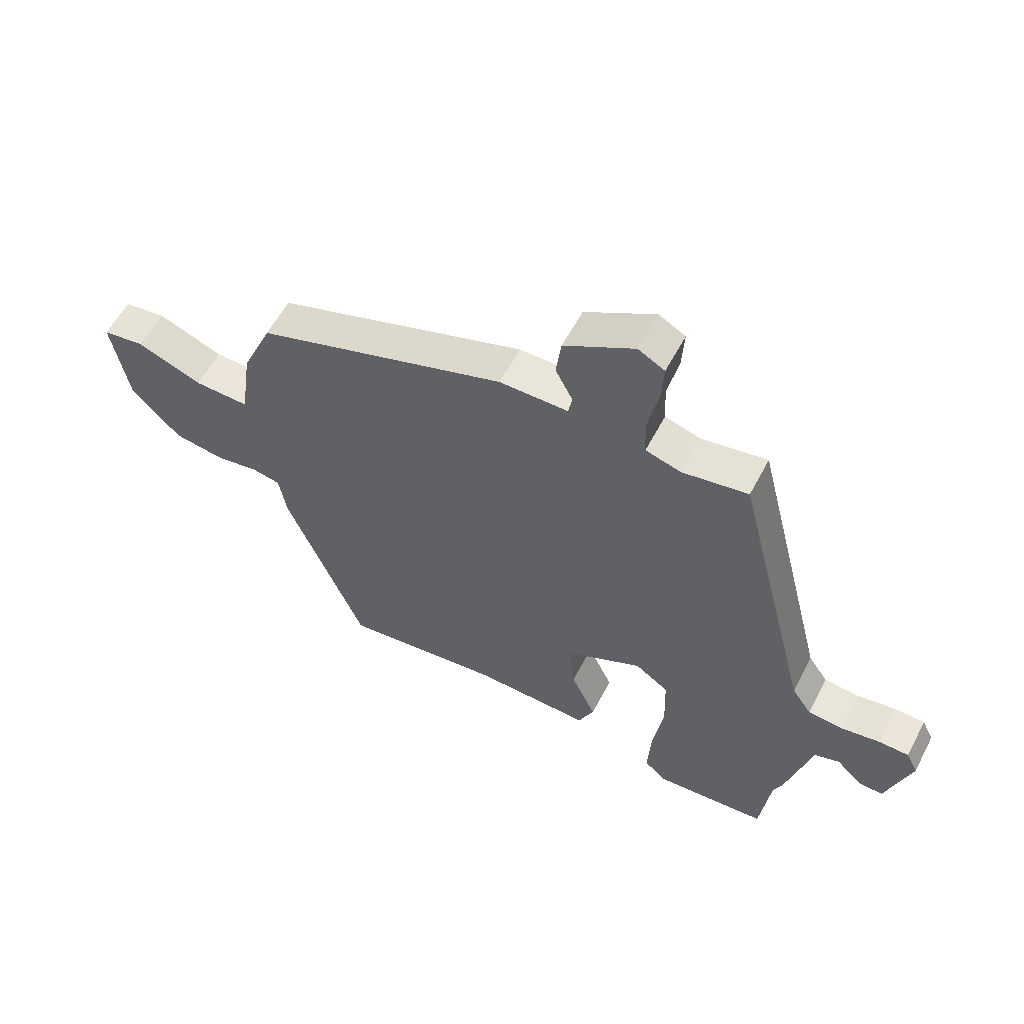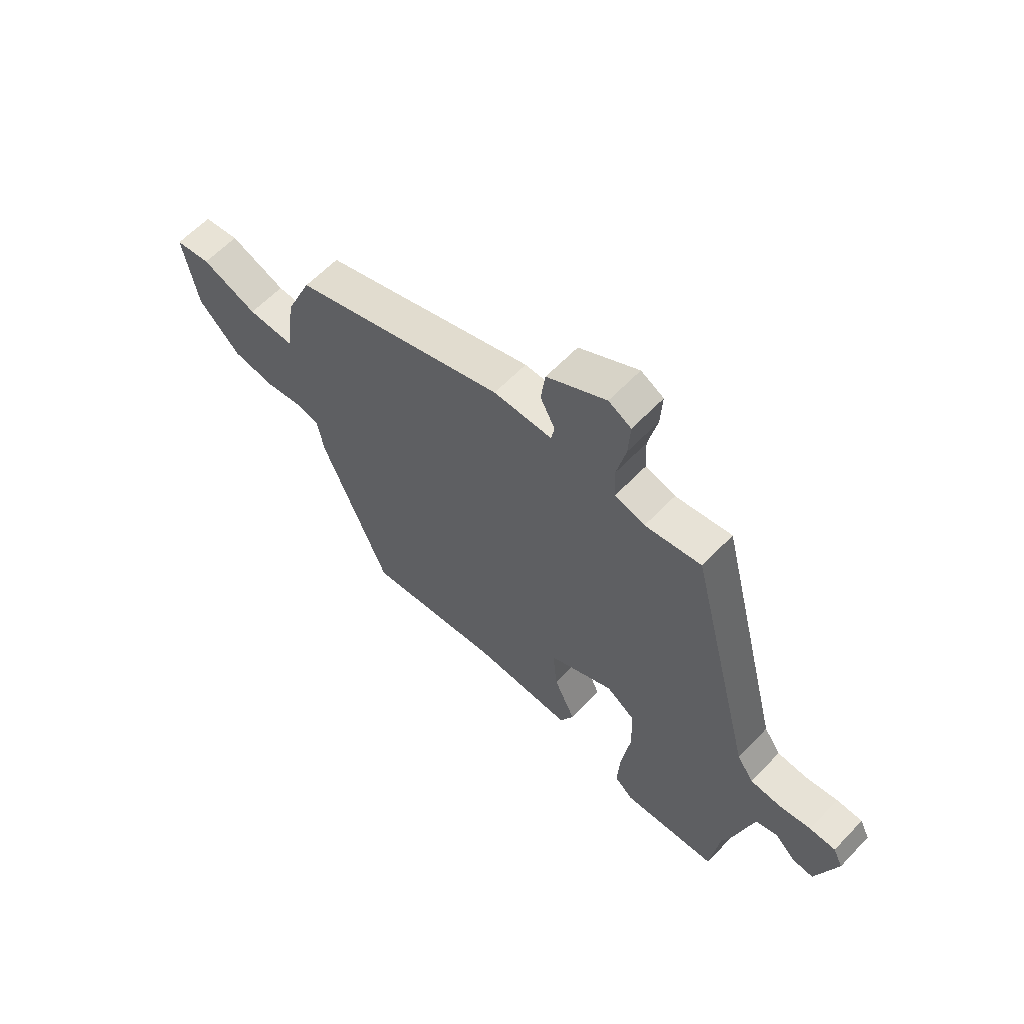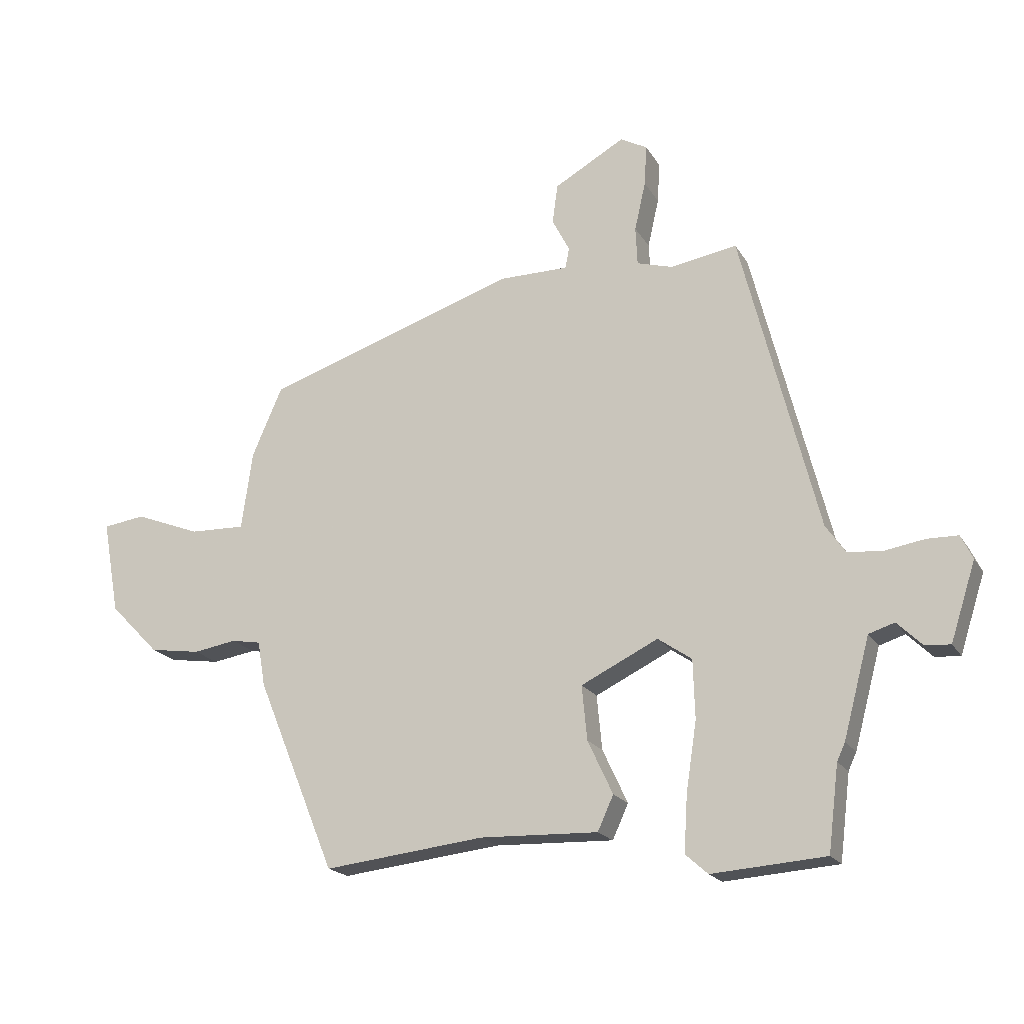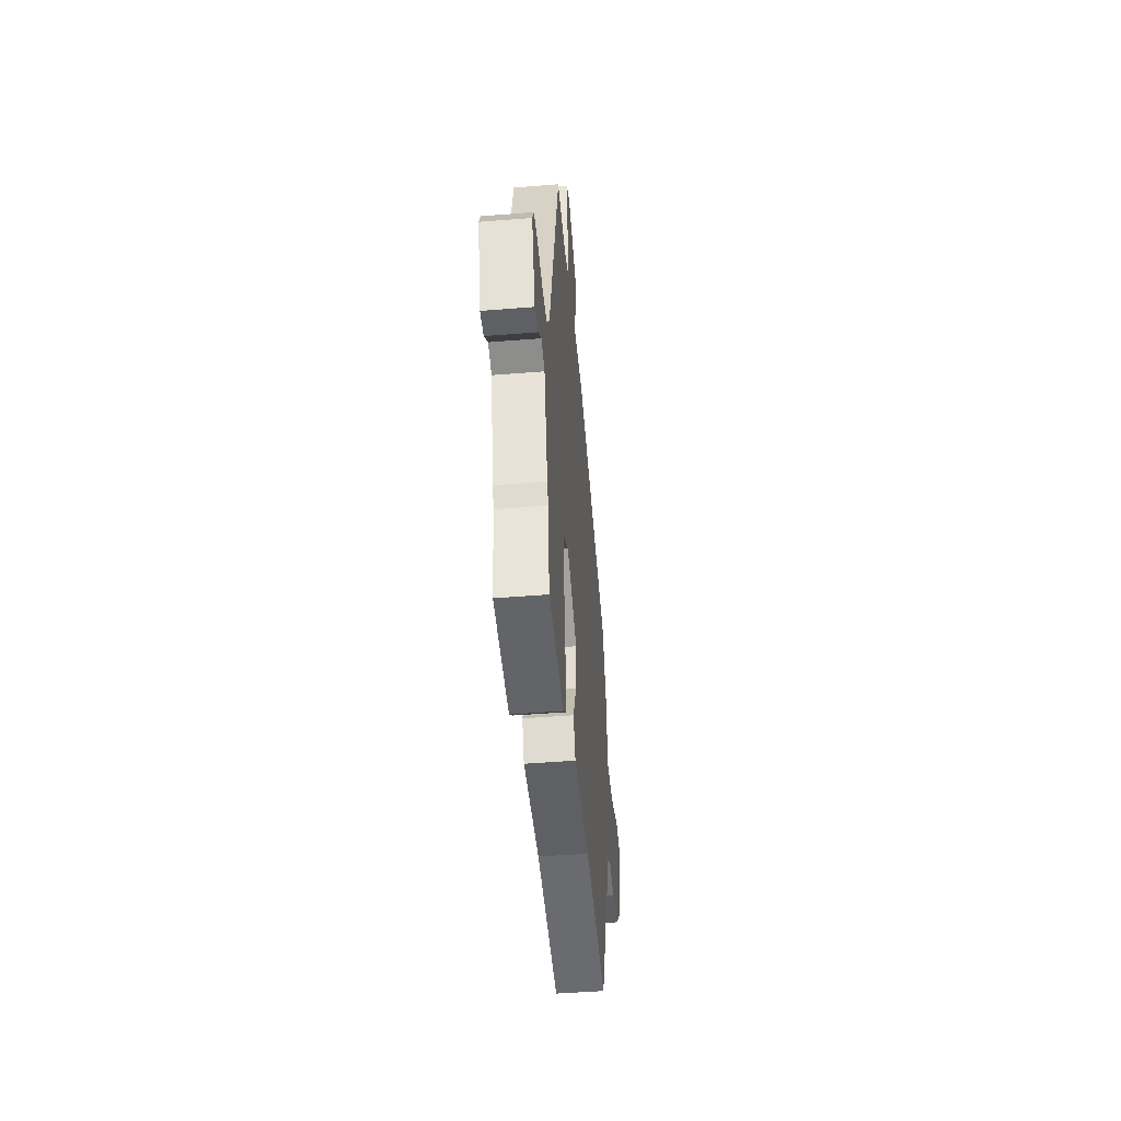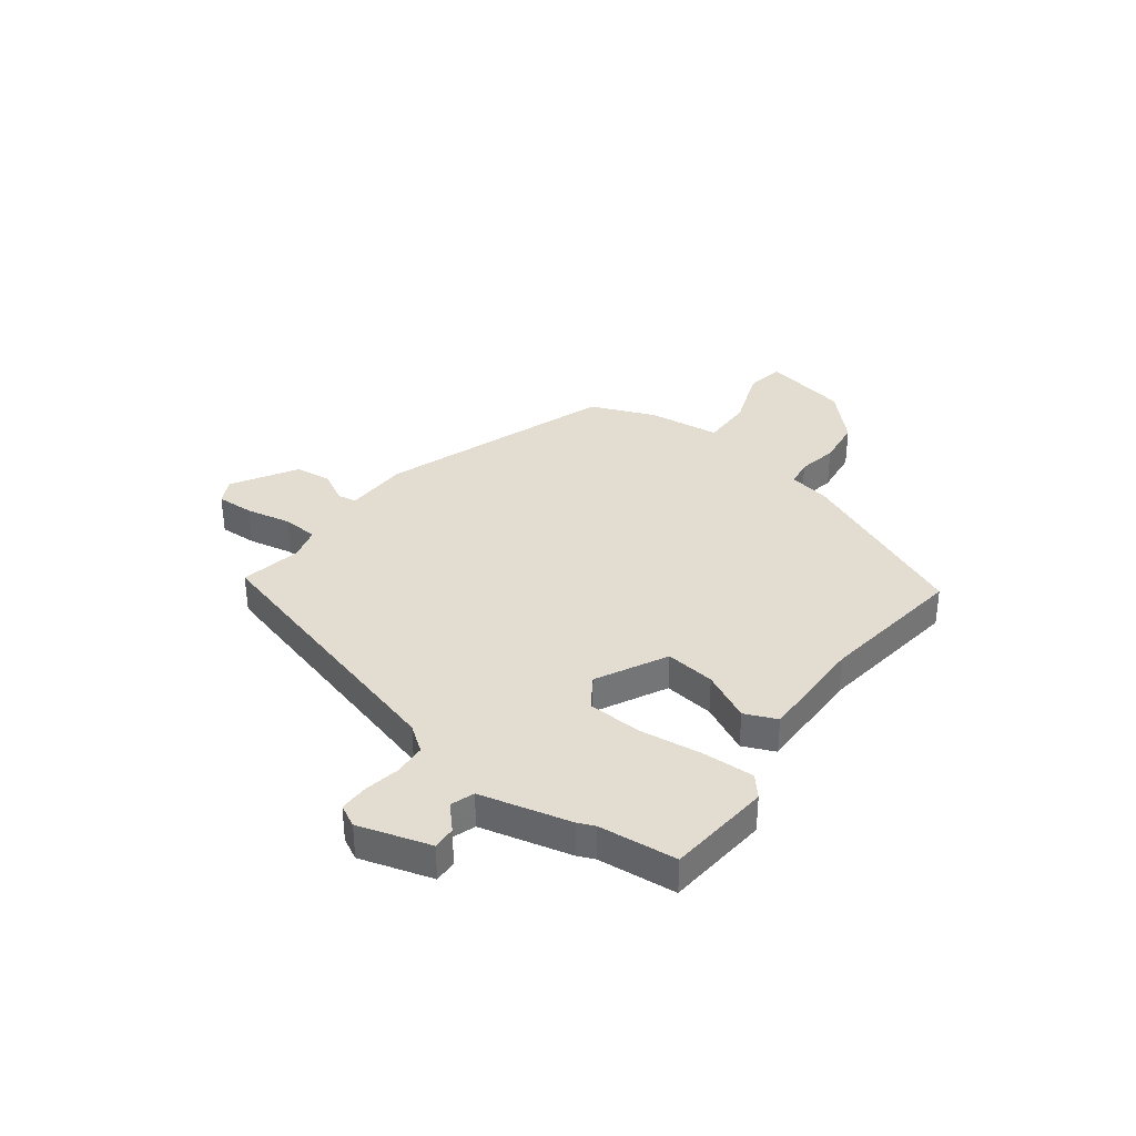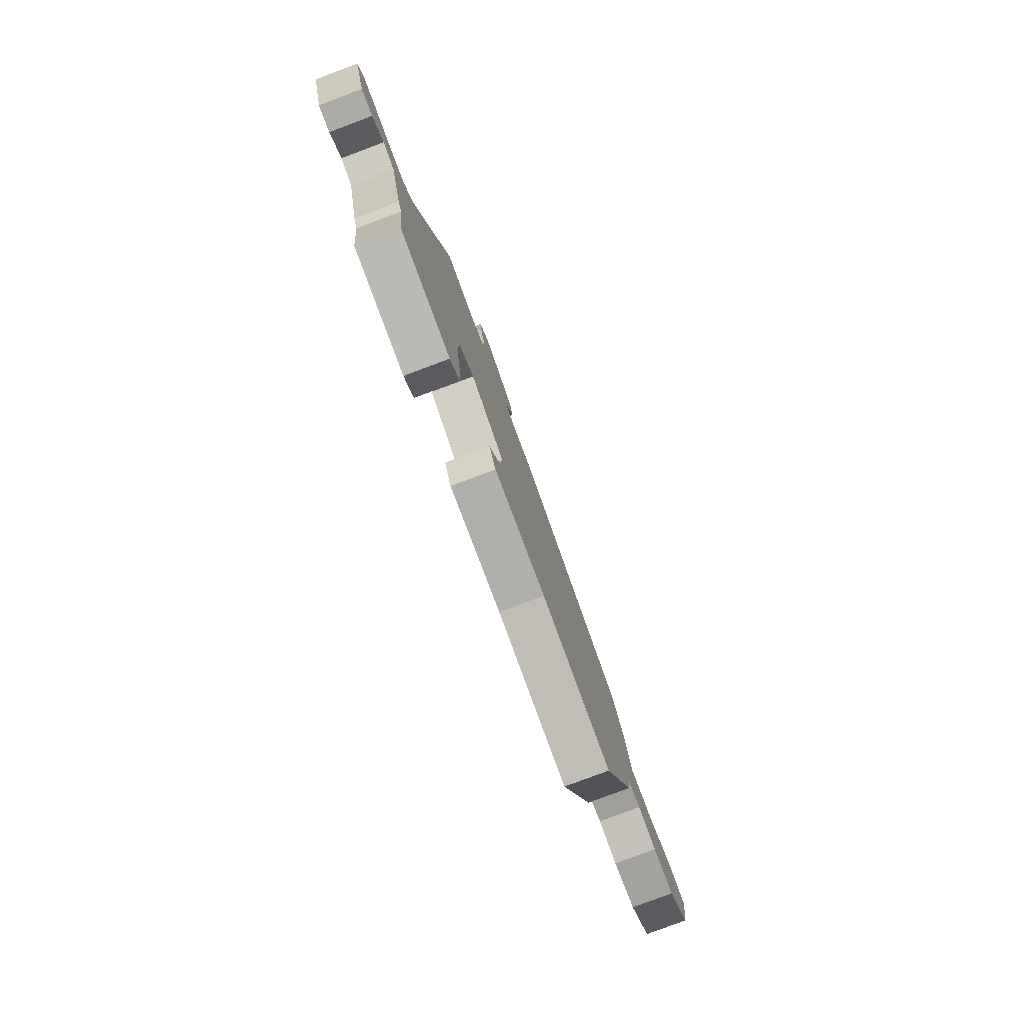
<metadata>
{"format":"obj","ext":"obj","renderer":"f3d","projection":"perspective","resolution":1024,"background":"white","views":[{"elev":57.8,"azim":27.5,"up":"+Z"},{"elev":61.2,"azim":43.4,"up":"+Z"},{"elev":-19.5,"azim":22.4,"up":"+Z"},{"elev":-47.0,"azim":95.2,"up":"+Z"},{"elev":35.3,"azim":128.2,"up":"+Y"},{"elev":-80.0,"azim":110.5,"up":"+Z"}]}
</metadata>
<code>
v 0.514 0.07 -0.389
v 0.496 0.07 -0.534
v 0.302 0.07 -0.548
v 0.264 0.07 -0.514
v 0.27 0.07 -0.418
v 0.288 0.07 -0.3
v 0.285 0.07 -0.2
v 0.227 0.07 -0.16
v 0.095 0.07 -0.224
v 0.104 0.07 -0.317
v 0.147 0.07 -0.409
v 0.12 0.07 -0.468
v -0.082 0.07 -0.461
v -0.357 0.07 -0.492
v -0.492 0.07 -0.162
v -0.505 0.07 -0.085
v -0.555 0.07 -0.076
v -0.629 0.07 -0.088
v -0.716 0.07 -0.075
v -0.801 0.07 0.012
v -0.83 0.07 0.172
v -0.758 0.07 0.182
v -0.645 0.07 0.138
v -0.55 0.07 0.135
v -0.531 0.07 0.269
v -0.479 0.07 0.388
v -0.046 0.07 0.53
v 0.073 0.07 0.53
v 0.08 0.07 0.565
v 0.05 0.07 0.623
v 0.059 0.07 0.691
v 0.18 0.07 0.759
v 0.226 0.07 0.734
v 0.222 0.07 0.664
v 0.203 0.07 0.58
v 0.206 0.07 0.514
v 0.267 0.07 0.496
v 0.381 0.07 0.515
v 0.512 0.07 -0.004
v 0.546 0.07 -0.053
v 0.606 0.07 -0.058
v 0.673 0.07 -0.047
v 0.726 0.07 -0.048
v 0.746 0.07 -0.089
v 0.703 0.07 -0.222
v 0.66 0.07 -0.219
v 0.617 0.07 -0.177
v 0.573 0.07 -0.191
v 0.528 0.07 -0.359
v 0.514 0 -0.389
v 0.496 0 -0.534
v 0.302 0 -0.548
v 0.264 0 -0.514
v 0.27 0 -0.418
v 0.288 0 -0.3
v 0.285 0 -0.2
v 0.227 0 -0.16
v 0.095 0 -0.224
v 0.104 0 -0.317
v 0.147 0 -0.409
v 0.12 0 -0.468
v -0.082 0 -0.461
v -0.357 0 -0.492
v -0.492 0 -0.162
v -0.505 0 -0.085
v -0.555 0 -0.076
v -0.629 0 -0.088
v -0.716 0 -0.075
v -0.801 0 0.012
v -0.83 0 0.172
v -0.758 0 0.182
v -0.645 0 0.138
v -0.55 0 0.135
v -0.531 0 0.269
v -0.479 0 0.388
v -0.046 0 0.53
v 0.073 0 0.53
v 0.08 0 0.565
v 0.05 0 0.623
v 0.059 0 0.691
v 0.18 0 0.759
v 0.226 0 0.734
v 0.222 0 0.664
v 0.203 0 0.58
v 0.206 0 0.514
v 0.267 0 0.496
v 0.381 0 0.515
v 0.512 0 -0.004
v 0.546 0 -0.053
v 0.606 0 -0.058
v 0.673 0 -0.047
v 0.726 0 -0.048
v 0.746 0 -0.089
v 0.703 0 -0.222
v 0.66 0 -0.219
v 0.617 0 -0.177
v 0.573 0 -0.191
v 0.528 0 -0.359
f 48 49 1
f 45 46 47
f 44 45 47
f 43 44 47
f 42 43 47
f 41 42 47
f 40 41 47 48
f 39 40 48 1
f 1 2 3
f 39 1 3
f 38 39 3
f 37 38 3
f 33 34 35
f 32 33 35
f 31 32 35
f 30 31 35
f 29 30 35
f 28 29 35 36
f 28 36 37
f 27 28 37
f 26 27 37
f 25 26 37
f 24 25 37
f 21 22 23
f 20 21 23
f 19 20 23
f 18 19 23
f 17 18 23
f 16 17 23 24
f 13 14 15 16
f 13 16 24
f 12 13 24
f 11 12 24
f 10 11 24
f 9 10 24
f 8 9 24 37
f 3 4 5 6
f 3 6 7
f 37 3 7
f 7 8 37
f 50 98 97
f 96 95 94
f 96 94 93
f 96 93 92
f 96 92 91
f 96 91 90
f 97 96 90 89
f 50 97 89 88
f 52 51 50
f 52 50 88
f 52 88 87
f 52 87 86
f 84 83 82
f 84 82 81
f 84 81 80
f 84 80 79
f 84 79 78
f 85 84 78 77
f 86 85 77
f 86 77 76
f 86 76 75
f 86 75 74
f 86 74 73
f 72 71 70
f 72 70 69
f 72 69 68
f 72 68 67
f 72 67 66
f 73 72 66 65
f 65 64 63 62
f 73 65 62
f 73 62 61
f 73 61 60
f 73 60 59
f 73 59 58
f 86 73 58 57
f 55 54 53 52
f 56 55 52
f 56 52 86
f 86 57 56
f 1 50 51 2
f 2 51 52 3
f 3 52 53 4
f 4 53 54 5
f 5 54 55 6
f 6 55 56 7
f 7 56 57 8
f 8 57 58 9
f 9 58 59 10
f 10 59 60 11
f 11 60 61 12
f 12 61 62 13
f 13 62 63 14
f 14 63 64 15
f 15 64 65 16
f 16 65 66 17
f 17 66 67 18
f 18 67 68 19
f 19 68 69 20
f 20 69 70 21
f 21 70 71 22
f 22 71 72 23
f 23 72 73 24
f 24 73 74 25
f 25 74 75 26
f 26 75 76 27
f 27 76 77 28
f 28 77 78 29
f 29 78 79 30
f 30 79 80 31
f 31 80 81 32
f 32 81 82 33
f 33 82 83 34
f 34 83 84 35
f 35 84 85 36
f 36 85 86 37
f 37 86 87 38
f 38 87 88 39
f 39 88 89 40
f 40 89 90 41
f 41 90 91 42
f 42 91 92 43
f 43 92 93 44
f 44 93 94 45
f 45 94 95 46
f 46 95 96 47
f 47 96 97 48
f 48 97 98 49
f 49 98 50 1

</code>
